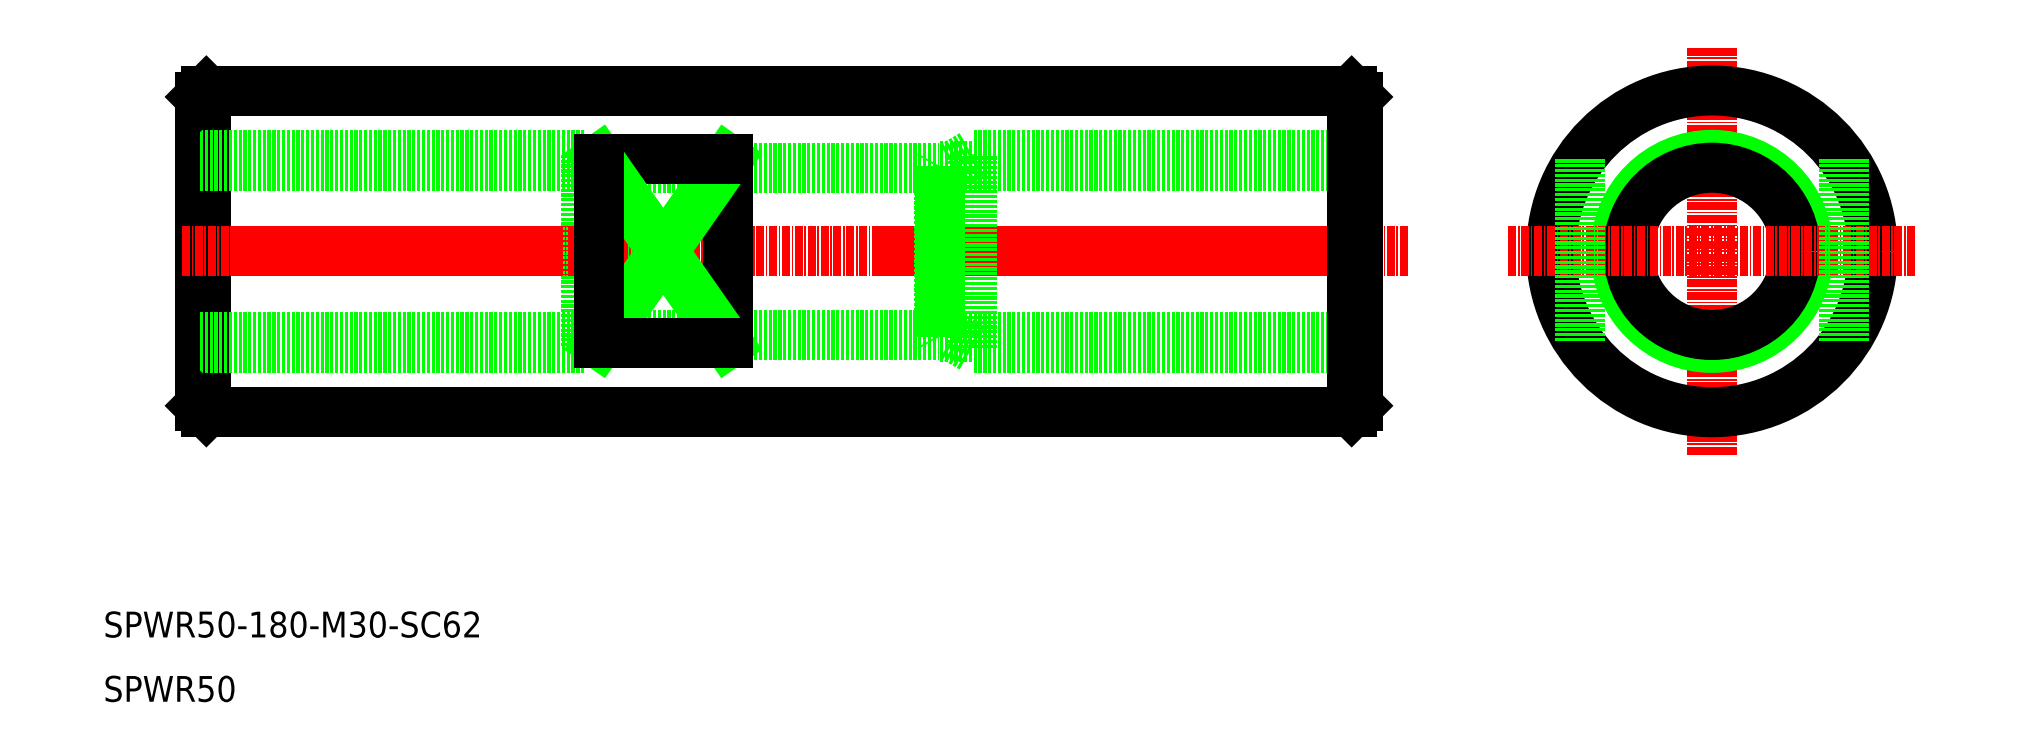
<metadata>
{"format":"dxf","ext":"dxf","renderer":"ezdxf+matplotlib","layout":"modelspace","background":"white","min_lineweight":24,"dpi":150}
</metadata>
<code>
0
SECTION
2
ENTITIES
0
TEXT
8
0
10
10
20
10
30
0
40
4
1
SPWR50
0
TEXT
8
0
10
10
20
20
30
0
40
4
1
SPWR50-180-M30-SC62
0
LINE
8
CENTER
10
207.8
20
80
30
0
11
130.7
21
80
31
0
0
LINE
8
0
10
205
20
65
30
0
11
145
21
65
31
0
0
LINE
8
0
10
205
20
95
30
0
11
145
21
95
31
0
0
LINE
8
0
10
205
20
93.25
30
0
11
140
21
93.25
31
0
0
LINE
8
0
10
205
20
66.75
30
0
11
140
21
66.75
31
0
0
LINE
8
CENTER
10
21.45
20
80
30
0
11
212.8
21
80
31
0
0
LINE
8
0
10
26
20
55
30
0
11
204
21
55
31
0
0
LINE
8
0
10
26
20
105
30
0
11
204
21
105
31
0
0
LINE
8
0
10
139.9
20
93
30
0
11
139.9
21
67
31
0
0
LINE
8
0
10
90.14
20
93
30
0
11
90.14
21
67
31
0
0
LINE
8
0
10
140
20
66.75
30
0
11
140
21
93.25
31
0
0
LINE
8
0
10
145
20
65
30
0
11
145
21
95
31
0
0
LINE
8
0
10
25
20
95
30
0
11
25
21
65
31
0
0
LINE
8
0
10
90
20
93.25
30
0
11
90
21
66.75
31
0
0
LINE
8
0
10
85
20
95
30
0
11
85
21
65
31
0
0
LINE
8
0
10
26
20
105
30
0
11
26
21
55
31
0
0
LINE
8
0
10
25
20
104
30
0
11
25
21
56
31
0
0
LINE
8
0
10
90.14
20
67
30
0
11
139.9
21
67
31
0
0
LINE
8
CENTER
10
22.21
20
80
30
0
11
99.34
21
80
31
0
0
LINE
8
0
10
25
20
65
30
0
11
85
21
65
31
0
0
LINE
8
0
10
25
20
66.75
30
0
11
90
21
66.75
31
0
0
LINE
8
0
10
26
20
55
30
0
11
25
21
56
31
0
0
LINE
8
0
10
85
20
65
30
0
11
88.03
21
66.75
31
0
0
LINE
8
0
10
90
20
66.75
30
0
11
90.14
21
67
31
0
0
LINE
8
0
10
140
20
66.75
30
0
11
139.9
21
67
31
0
0
LINE
8
0
10
145
20
65
30
0
11
142
21
66.75
31
0
0
LINE
8
0
10
90.14
20
93
30
0
11
139.9
21
93
31
0
0
LINE
8
0
10
25
20
95
30
0
11
85
21
95
31
0
0
LINE
8
0
10
25
20
93.25
30
0
11
90
21
93.25
31
0
0
LINE
8
0
10
25
20
104
30
0
11
26
21
105
31
0
0
LINE
8
0
10
85
20
95
30
0
11
88.03
21
93.25
31
0
0
LINE
8
0
10
90
20
93.25
30
0
11
90.14
21
93
31
0
0
LINE
8
0
10
63
20
105
30
0
11
63
21
105
31
0
0
LINE
8
0
10
140
20
93.25
30
0
11
139.9
21
93
31
0
0
LINE
8
0
10
100
20
105
30
0
11
100
21
105
31
0
0
LINE
8
0
10
145
20
95
30
0
11
142
21
93.25
31
0
0
LINE
8
0
10
205
20
65
30
0
11
205
21
95
31
0
0
LINE
8
CENTER
10
260
20
111.6
30
0
11
260
21
48.35
31
0
0
CIRCLE
8
0
10
260
20
80
30
0
40
15
0
CIRCLE
8
0
10
260
20
80
30
0
40
13
0
CIRCLE
8
0
10
260
20
80
30
0
40
25
0
LINE
8
0
10
204
20
105
30
0
11
204
21
55
31
0
0
LINE
8
0
10
205
20
104
30
0
11
205
21
56
31
0
0
LINE
8
CENTER
10
228.4
20
80
30
0
11
291.6
21
80
31
0
0
LINE
8
0
10
205
20
56
30
0
11
204
21
55
31
0
0
LINE
8
0
10
204
20
105
30
0
11
205
21
104
31
0
0
LINE
8
0
10
107
20
65.69
30
0
11
107
21
94.31
31
0
0
LINE
8
0
10
87
20
65.69
30
0
11
107
21
94.31
31
0
0
LINE
8
0
10
107
20
94.31
30
0
11
87
21
94.31
31
0
0
LINE
8
0
10
87
20
94.31
30
0
11
107
21
65.69
31
0
0
LINE
8
0
10
87
20
94.31
30
0
11
87
21
65.69
31
0
0
LINE
8
0
10
107
20
65.69
30
0
11
87
21
65.69
31
0
0
LINE
8
0
10
239.5
20
94.31
30
0
11
239.5
21
65.69
31
0
0
LINE
8
0
10
280.5
20
94.31
30
0
11
280.5
21
65.69
31
0
0
ENDSEC
0
EOF

</code>
